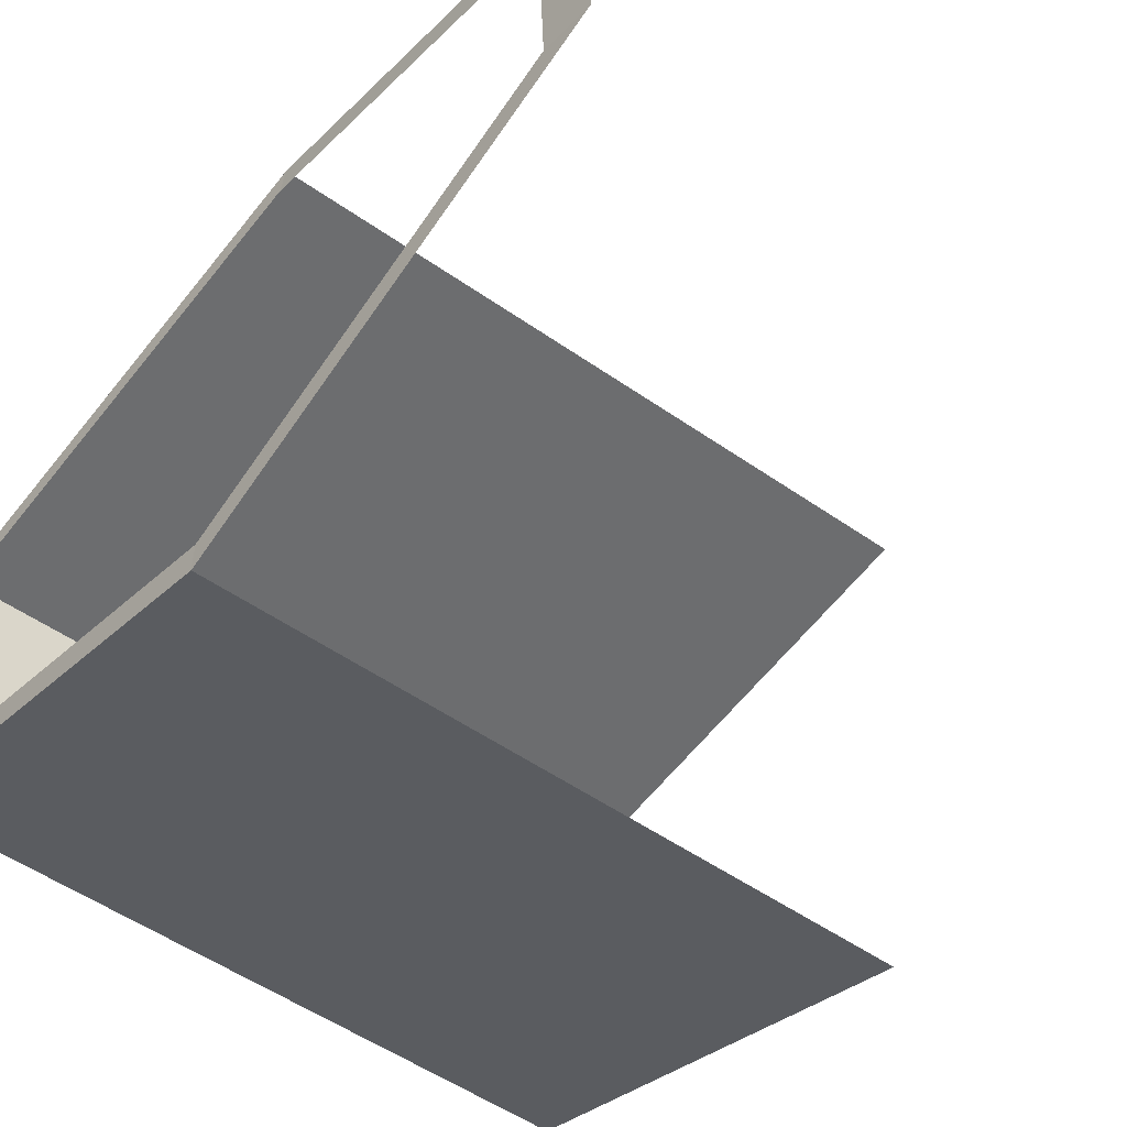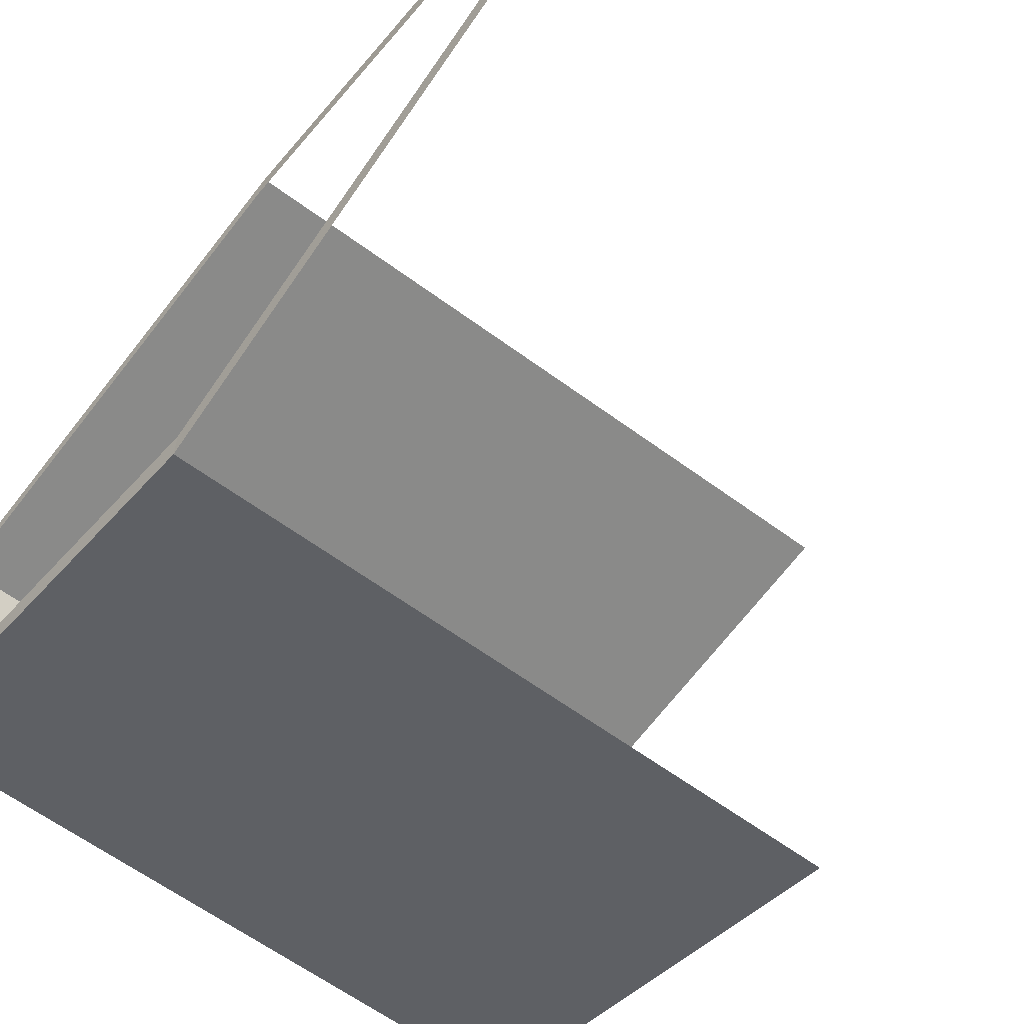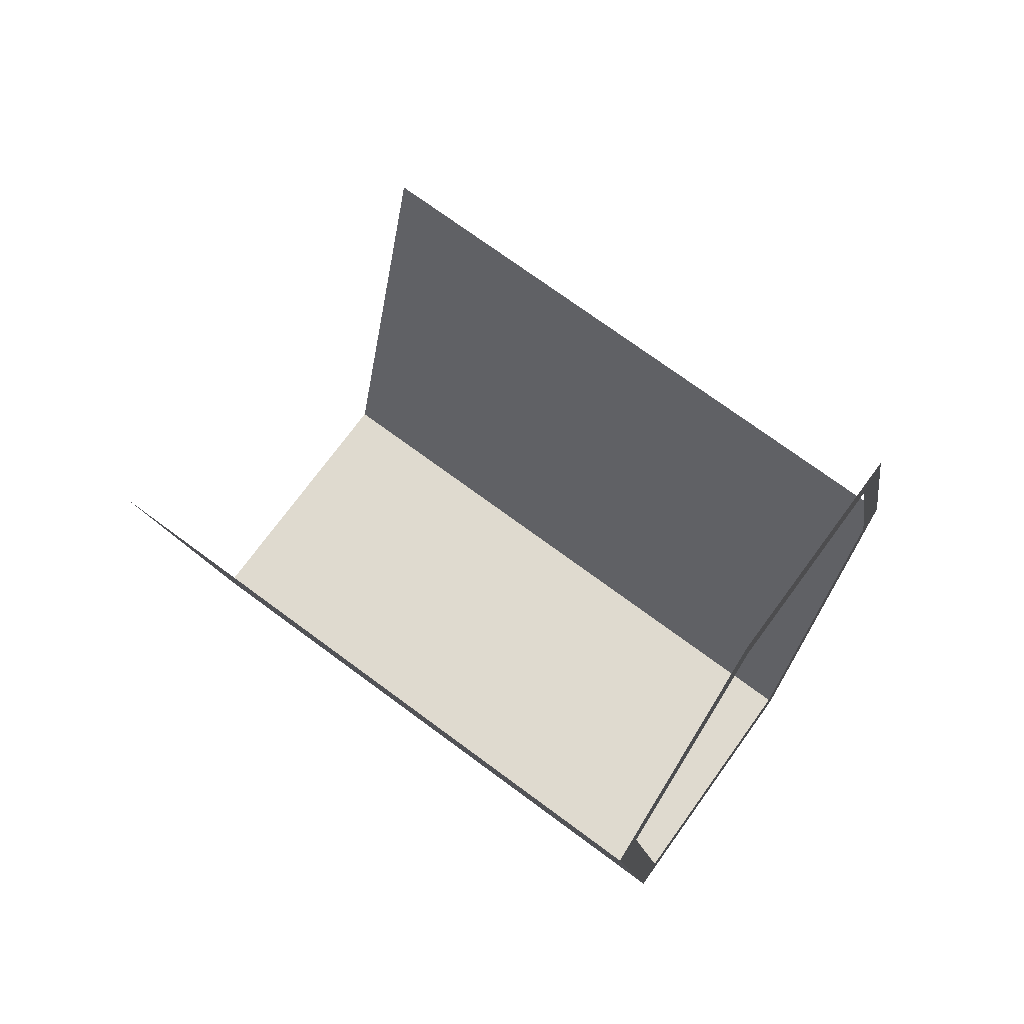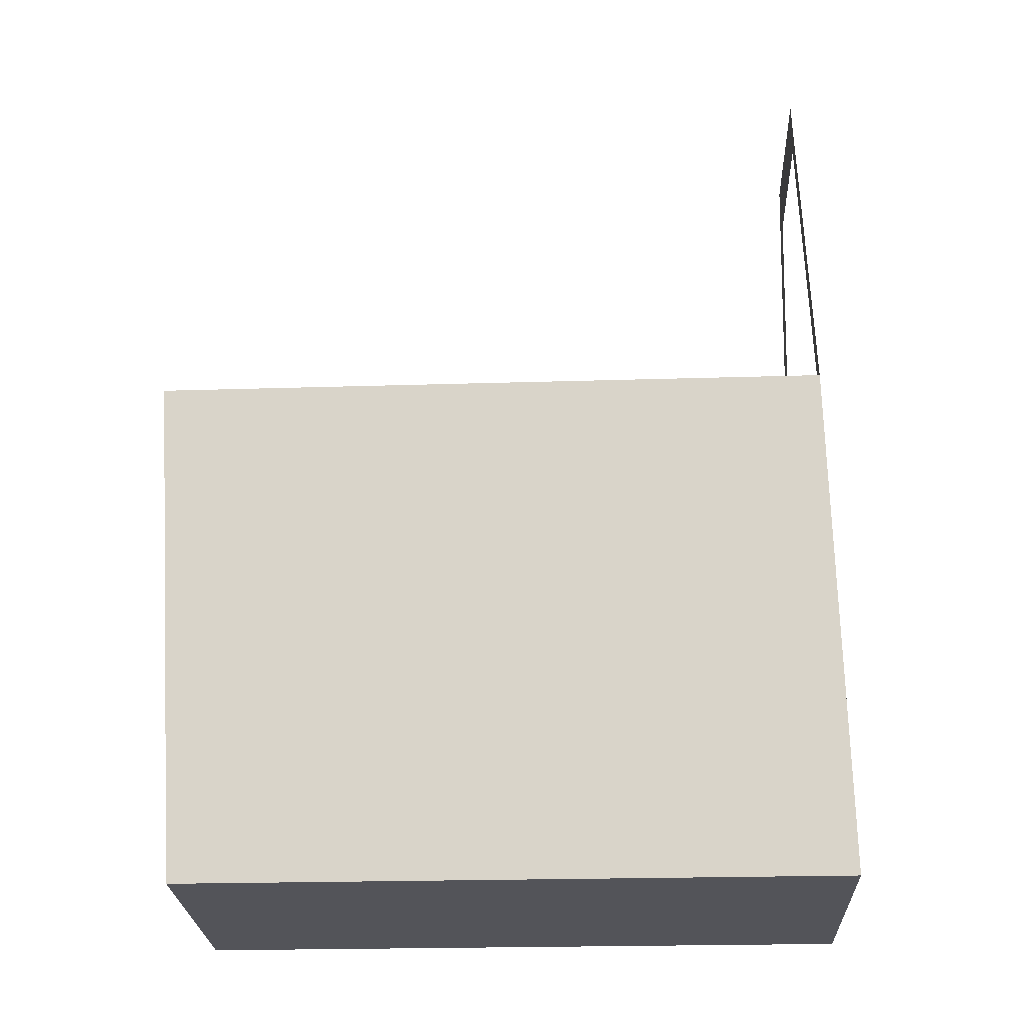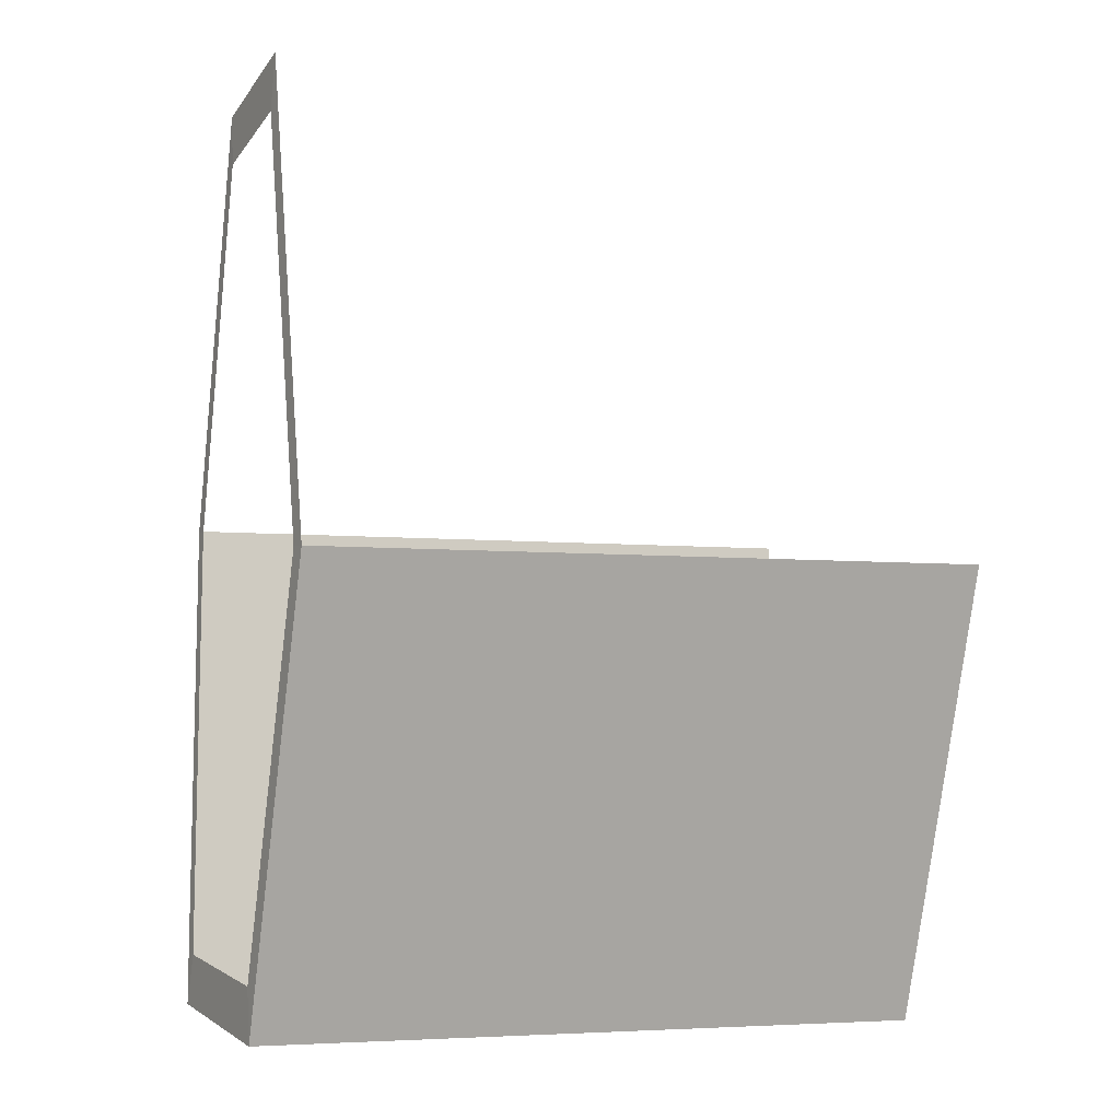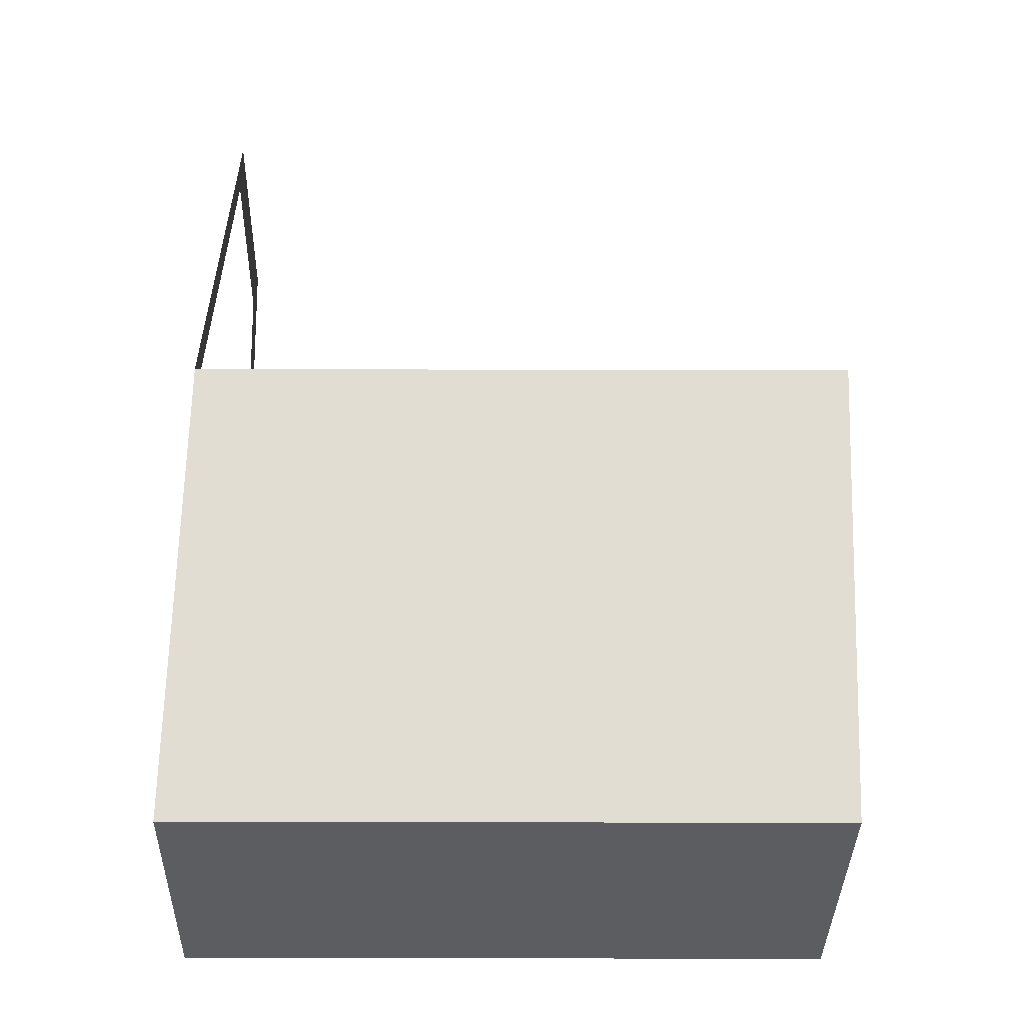
<metadata>
{"format":"obj","ext":"obj","renderer":"f3d","projection":"perspective","resolution":1024,"background":"white","views":[{"elev":-52.8,"azim":143.1,"up":"+Z"},{"elev":-62.4,"azim":143.3,"up":"+Z"},{"elev":72.7,"azim":36.5,"up":"+Y"},{"elev":-21.9,"azim":3.2,"up":"+Y"},{"elev":-4.6,"azim":161.1,"up":"+Y"},{"elev":-38.9,"azim":179.8,"up":"+Y"}]}
</metadata>
<code>
v 0.05883 -0.6497 0.2581
v 0.05241 -0.6635 -0.1532
v 0.05364 -0.7479 -0.1731
v 0.06089 -0.7323 0.2915
v 0.05241 -0.6635 -0.1532
v 0.0334 -0.0321 -0.3509
v 0.03217 -0.03476 -0.3964
v 0.05364 -0.7479 -0.1731
v 0.0334 -0.0321 -0.3509
v 0.0334 0.6404 -0.1662
v 0.03217 0.7248 -0.1877
v 0.03217 -0.03476 -0.3964
v 0.0334 0.6404 -0.1662
v 0.0334 0.6276 0.1287
v 0.03217 0.7103 0.1453
v 0.03217 0.7248 -0.1877
v 0.0334 0.6276 0.1287
v 0.0334 0.04651 0.3509
v 0.03217 0.05402 0.3964
v 0.03217 0.7103 0.1453
v 0.0334 0.04651 0.3509
v 0.05883 -0.6497 0.2581
v 0.06089 -0.7323 0.2915
v 0.03217 0.05402 0.3964
v 0.05364 -0.7479 -0.1731
v -1.006 -0.7479 -0.1731
v -0.9991 -0.7323 0.2915
v 0.06089 -0.7323 0.2915
v 0.03217 -0.03476 -0.3964
v -1.028 -0.03476 -0.3964
v -1.006 -0.7479 -0.1731
v 0.05364 -0.7479 -0.1731
v 0.06089 -0.7323 0.2915
v -0.9991 -0.7323 0.2915
v -1.028 0.05402 0.3964
v 0.03217 0.05402 0.3964
g polySurface24_1703_121
f 1 3 2
f 1 4 3
f 5 7 6
f 5 8 7
f 9 11 10
f 9 12 11
f 13 15 14
f 13 16 15
f 17 19 18
f 17 20 19
f 21 23 22
f 21 24 23
f 25 27 26
f 25 28 27
f 29 31 30
f 29 32 31
f 33 35 34
f 33 36 35

</code>
